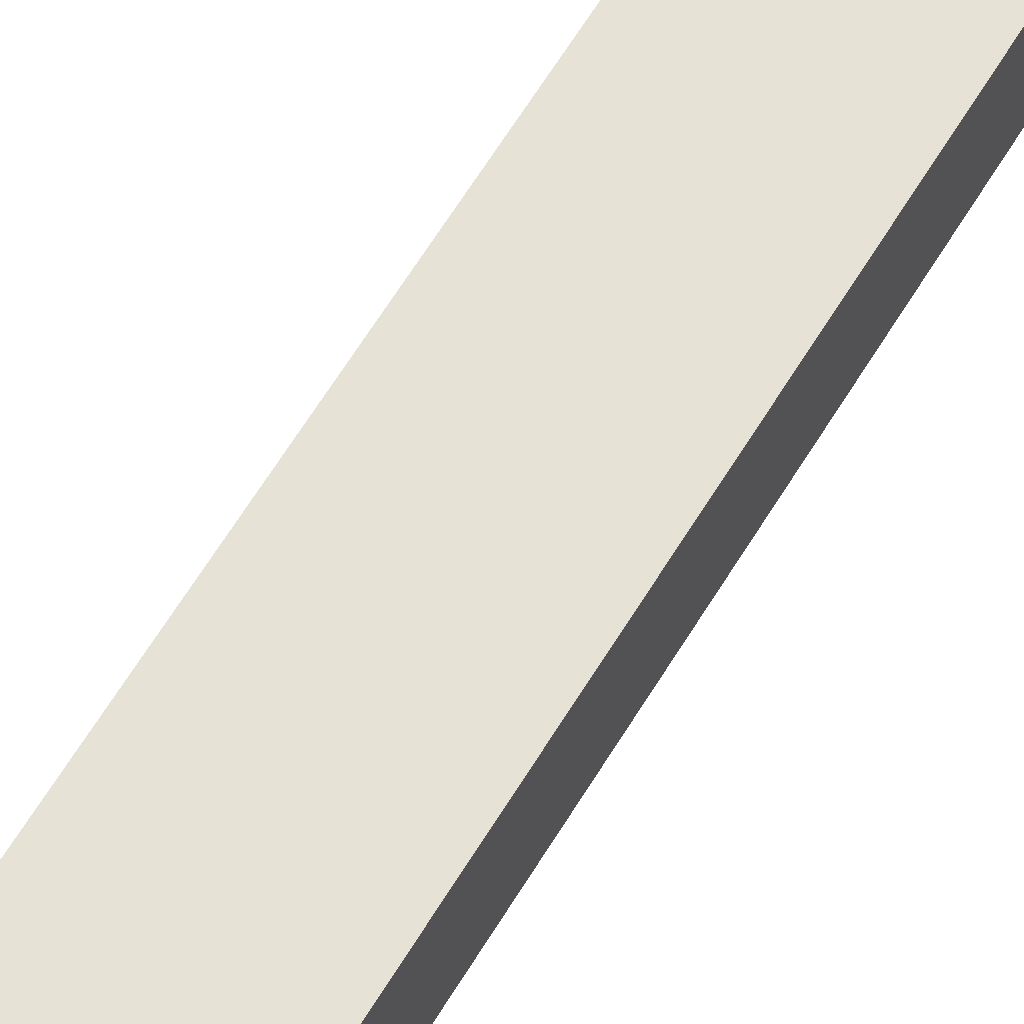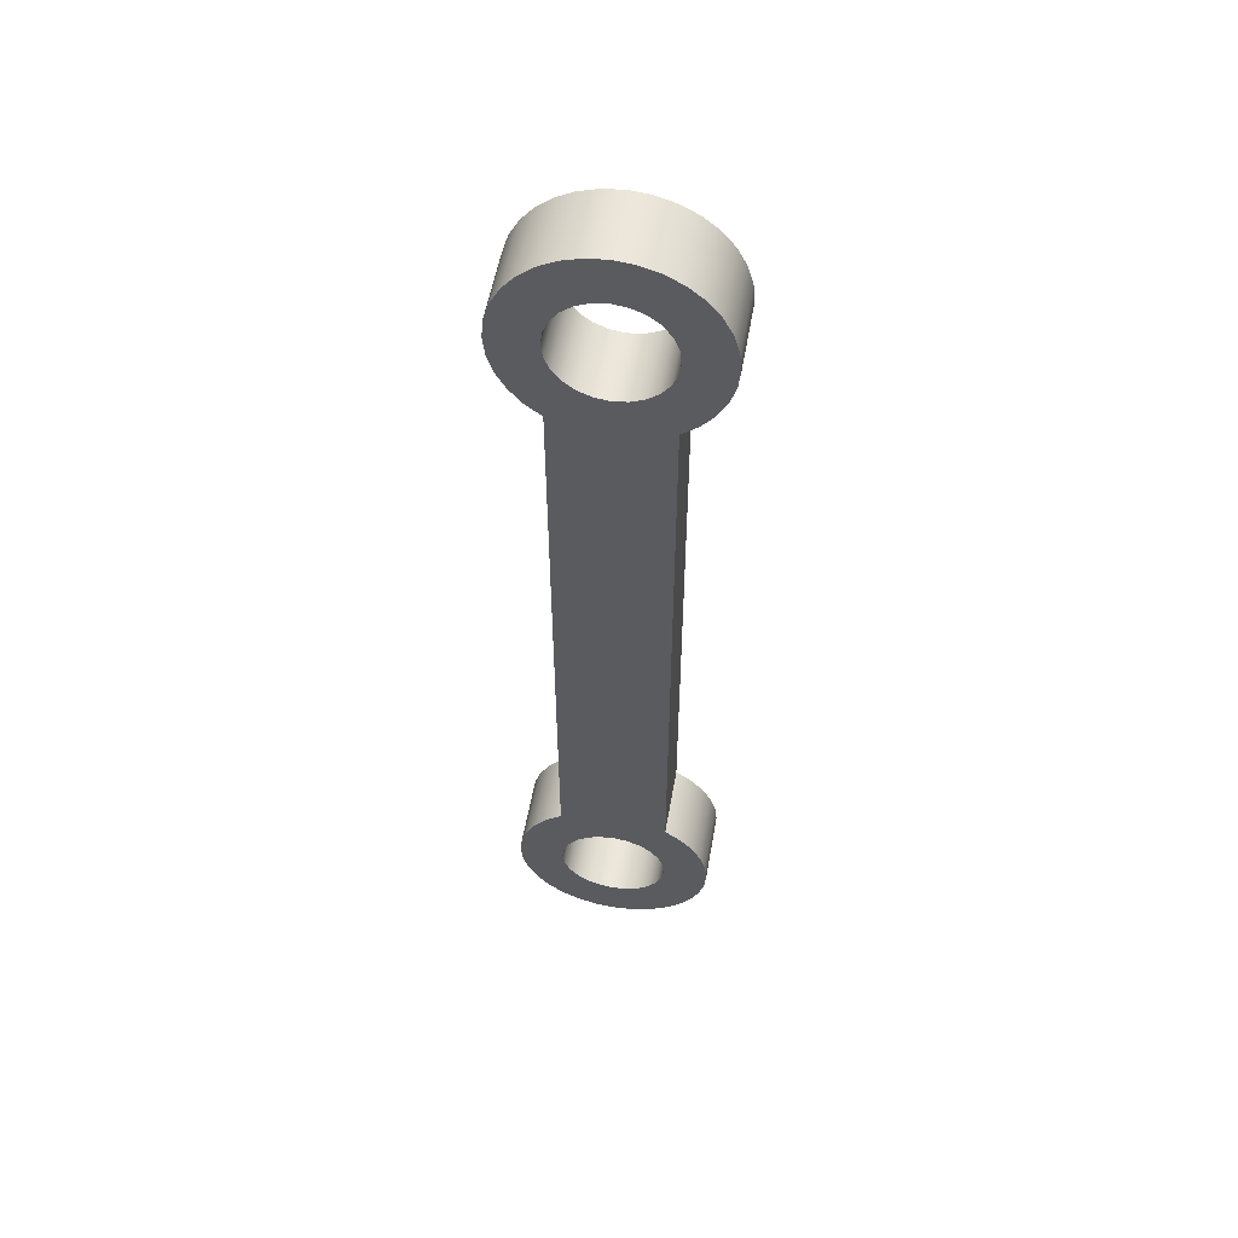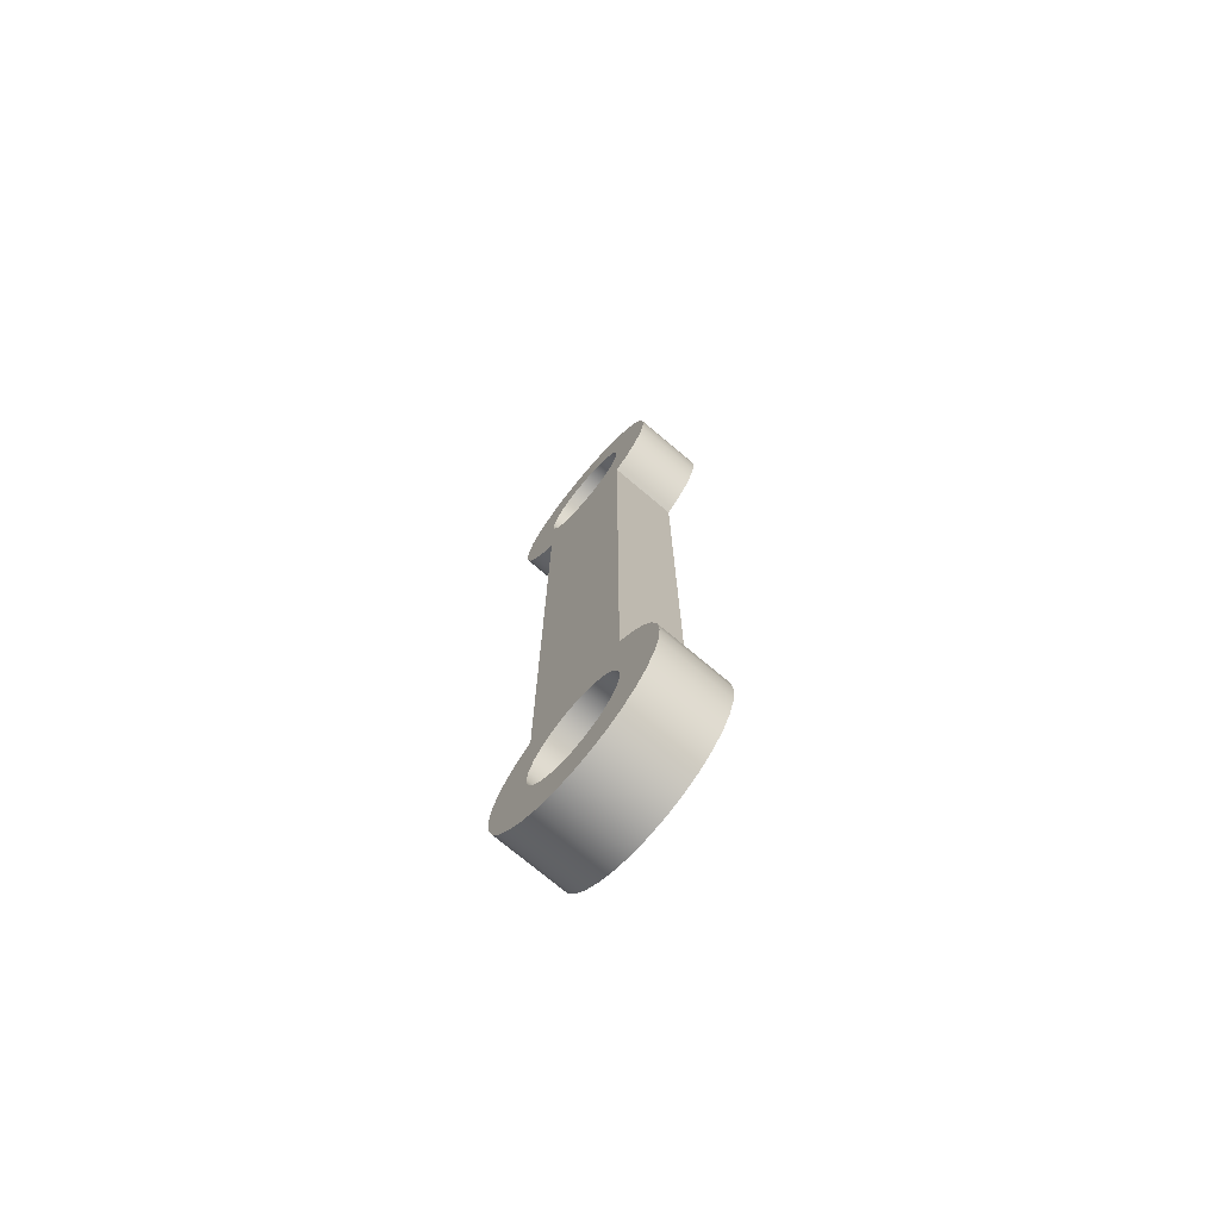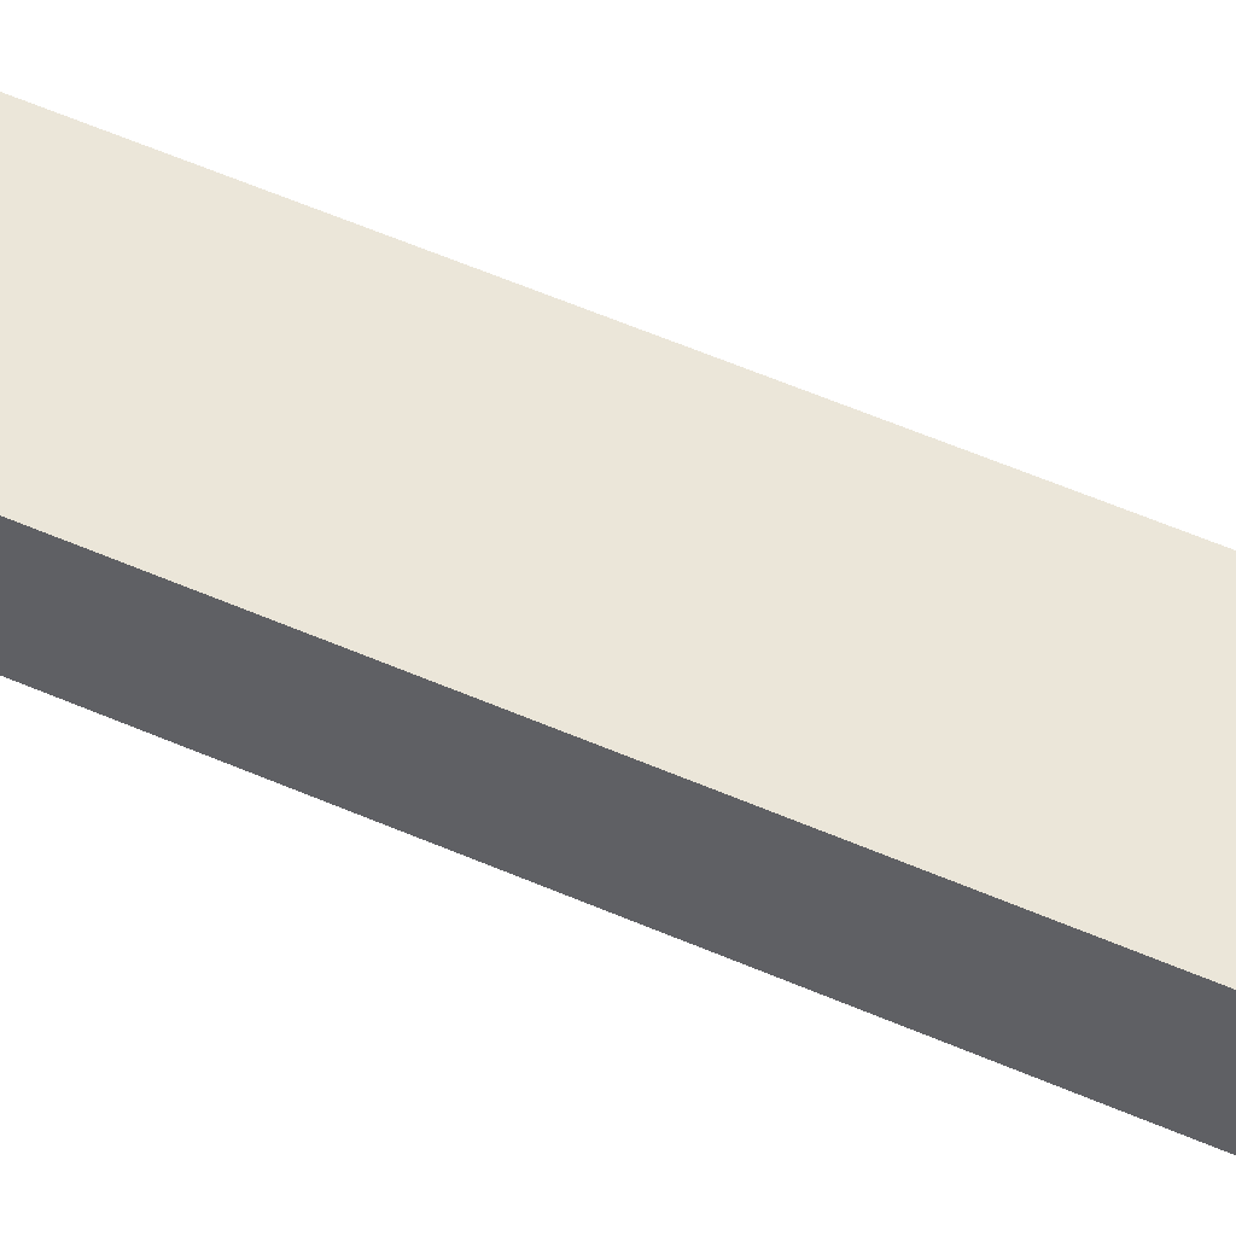
<metadata>
{"format":"obj","ext":"obj","renderer":"f3d","projection":"perspective","resolution":1024,"background":"white","views":[{"elev":63.2,"azim":31.2,"up":"+Y"},{"elev":54.9,"azim":9.9,"up":"+Z"},{"elev":-74.0,"azim":49.9,"up":"+Z"},{"elev":57.3,"azim":-65.7,"up":"+Y"}]}
</metadata>
<code>
v -0.3 0 -3.674e-17
v -0.2898 0 0.07765
v -0.2598 0 0.15
v -0.2121 0 0.2121
v -0.15 0 0.2598
v -0.07765 0 0.2898
v 1.837e-17 0 0.3
v 0.07765 0 0.2898
v 0.15 0 0.2598
v 0.2121 0 0.2121
v 0.2598 0 0.15
v 0.2898 0 0.07765
v 0.3 0 0
v 0.2898 0 -0.07765
v 0.2598 0 -0.15
v 0.2121 0 -0.2121
v 0.15 0 -0.2598
v 0.07765 0 -0.2898
v 1.837e-17 0 -0.3
v -0.07765 0 -0.2898
v -0.15 0 -0.2598
v -0.2121 0 -0.2121
v -0.2598 0 -0.15
v -0.2898 0 -0.07765
v -0.3 0 4.4
v -0.2898 0 4.478
v -0.2598 0 4.55
v -0.2121 0 4.612
v -0.15 0 4.66
v -0.07765 0 4.69
v 1.837e-17 0 4.7
v 0.07765 0 4.69
v 0.15 0 4.66
v 0.2121 0 4.612
v 0.2598 0 4.55
v 0.2898 0 4.478
v 0.3 0 4.4
v 0.2898 0 4.322
v 0.2598 0 4.25
v 0.2121 0 4.188
v 0.15 0 4.14
v 0.07765 0 4.11
v 1.837e-17 0 4.1
v -0.07765 0 4.11
v -0.15 0 4.14
v -0.2121 0 4.188
v -0.2598 0 4.25
v -0.2898 0 4.322
v 0.3 0 3.939
v 0.3845 0 4.007
v 0.4542 0 4.09
v 0.5061 0 4.185
v 0.5385 0 4.288
v 0.55 0 4.396
v 0.5401 0 4.504
v 0.5093 0 4.608
v 0.4587 0 4.703
v 0.3904 0 4.787
v 0.3068 0 4.856
v 0.2114 0 4.908
v 0.1078 0 4.939
v -1.01e-16 0 4.95
v -0.1078 0 4.939
v -0.2114 0 4.908
v -0.3068 0 4.856
v -0.3904 0 4.787
v -0.4587 0 4.703
v -0.5093 0 4.608
v -0.5401 0 4.504
v -0.55 0 4.396
v -0.5385 0 4.288
v -0.5061 0 4.185
v -0.4542 0 4.09
v -0.3845 0 4.007
v -0.3 0 3.939
v -0.3 0 0.461
v -0.3845 0 0.3932
v -0.4542 0 0.3102
v -0.5061 0 0.2152
v -0.5385 0 0.1118
v -0.55 0 0.004101
v -0.5401 0 -0.1038
v -0.5093 0 -0.2076
v -0.4587 0 -0.3034
v -0.3904 0 -0.3875
v -0.3068 0 -0.4565
v -0.2114 0 -0.5077
v -0.1078 0 -0.5393
v -2.106e-16 0 -0.55
v 0.1078 0 -0.5393
v 0.2114 0 -0.5077
v 0.3068 0 -0.4565
v 0.3904 0 -0.3875
v 0.4587 0 -0.3034
v 0.5093 0 -0.2076
v 0.5401 0 -0.1038
v 0.55 0 0.004101
v 0.5385 0 0.1118
v 0.5061 0 0.2152
v 0.4542 0 0.3102
v 0.3845 0 0.3932
v 0.3 0 0.461
v -0.3 0.4 -3.674e-17
v -0.2898 0.4 -0.07765
v -0.2598 0.4 -0.15
v -0.2121 0.4 -0.2121
v -0.15 0.4 -0.2598
v -0.07765 0.4 -0.2898
v 1.837e-17 0.4 -0.3
v 0.07765 0.4 -0.2898
v 0.15 0.4 -0.2598
v 0.2121 0.4 -0.2121
v 0.2598 0.4 -0.15
v 0.2898 0.4 -0.07765
v 0.3 0.4 0
v 0.2898 0.4 0.07765
v 0.2598 0.4 0.15
v 0.2121 0.4 0.2121
v 0.15 0.4 0.2598
v 0.07765 0.4 0.2898
v 1.837e-17 0.4 0.3
v -0.07765 0.4 0.2898
v -0.15 0.4 0.2598
v -0.2121 0.4 0.2121
v -0.2598 0.4 0.15
v -0.2898 0.4 0.07765
v -0.3 0.4 4.4
v -0.2898 0.4 4.322
v -0.2598 0.4 4.25
v -0.2121 0.4 4.188
v -0.15 0.4 4.14
v -0.07765 0.4 4.11
v 1.837e-17 0.4 4.1
v 0.07765 0.4 4.11
v 0.15 0.4 4.14
v 0.2121 0.4 4.188
v 0.2598 0.4 4.25
v 0.2898 0.4 4.322
v 0.3 0.4 4.4
v 0.2898 0.4 4.478
v 0.2598 0.4 4.55
v 0.2121 0.4 4.612
v 0.15 0.4 4.66
v 0.07765 0.4 4.69
v 1.837e-17 0.4 4.7
v -0.07765 0.4 4.69
v -0.15 0.4 4.66
v -0.2121 0.4 4.612
v -0.2598 0.4 4.55
v -0.2898 0.4 4.478
v -0.3 0.4 3.939
v -0.3845 0.4 4.007
v -0.4542 0.4 4.09
v -0.5061 0.4 4.185
v -0.5385 0.4 4.288
v -0.55 0.4 4.396
v -0.5401 0.4 4.504
v -0.5093 0.4 4.608
v -0.4587 0.4 4.703
v -0.3904 0.4 4.787
v -0.3068 0.4 4.856
v -0.2114 0.4 4.908
v -0.1078 0.4 4.939
v -1.01e-16 0.4 4.95
v 0.1078 0.4 4.939
v 0.2114 0.4 4.908
v 0.3068 0.4 4.856
v 0.3904 0.4 4.787
v 0.4587 0.4 4.703
v 0.5093 0.4 4.608
v 0.5401 0.4 4.504
v 0.55 0.4 4.396
v 0.5385 0.4 4.288
v 0.5061 0.4 4.185
v 0.4542 0.4 4.09
v 0.3845 0.4 4.007
v 0.3 0.4 3.939
v 0.3 0.4 0.461
v 0.3845 0.4 0.3932
v 0.4542 0.4 0.3102
v 0.5061 0.4 0.2152
v 0.5385 0.4 0.1118
v 0.55 0.4 0.004101
v 0.5401 0.4 -0.1038
v 0.5093 0.4 -0.2076
v 0.4587 0.4 -0.3034
v 0.3904 0.4 -0.3875
v 0.3068 0.4 -0.4565
v 0.2114 0.4 -0.5077
v 0.1078 0.4 -0.5393
v -2.106e-16 0.4 -0.55
v -0.1078 0.4 -0.5393
v -0.2114 0.4 -0.5077
v -0.3068 0.4 -0.4565
v -0.3904 0.4 -0.3875
v -0.4587 0.4 -0.3034
v -0.5093 0.4 -0.2076
v -0.5401 0.4 -0.1038
v -0.55 0.4 0.004101
v -0.5385 0.4 0.1118
v -0.5061 0.4 0.2152
v -0.4542 0.4 0.3102
v -0.3845 0.4 0.3932
v -0.3 0.4 0.461
v -0.3 0 3.939
v -0.3845 0 4.007
v -0.4542 0 4.09
v -0.5061 0 4.185
v -0.5385 0 4.288
v -0.55 0 4.396
v -0.5401 0 4.504
v -0.5093 0 4.608
v -0.4587 0 4.703
v -0.3904 0 4.787
v -0.3068 0 4.856
v -0.2114 0 4.908
v -0.1078 0 4.939
v -1.01e-16 0 4.95
v 0.1078 0 4.939
v 0.2114 0 4.908
v 0.3068 0 4.856
v 0.3904 0 4.787
v 0.4587 0 4.703
v 0.5093 0 4.608
v 0.5401 0 4.504
v 0.55 0 4.396
v 0.5385 0 4.288
v 0.5061 0 4.185
v 0.4542 0 4.09
v 0.3845 0 4.007
v 0.3 0 3.939
v 0.3 0.4 3.939
v 0.3845 0.4 4.007
v 0.4542 0.4 4.09
v 0.5061 0.4 4.185
v 0.5385 0.4 4.288
v 0.55 0.4 4.396
v 0.5401 0.4 4.504
v 0.5093 0.4 4.608
v 0.4587 0.4 4.703
v 0.3904 0.4 4.787
v 0.3068 0.4 4.856
v 0.2114 0.4 4.908
v 0.1078 0.4 4.939
v -1.01e-16 0.4 4.95
v -0.1078 0.4 4.939
v -0.2114 0.4 4.908
v -0.3068 0.4 4.856
v -0.3904 0.4 4.787
v -0.4587 0.4 4.703
v -0.5093 0.4 4.608
v -0.5401 0.4 4.504
v -0.55 0.4 4.396
v -0.5385 0.4 4.288
v -0.5061 0.4 4.185
v -0.4542 0.4 4.09
v -0.3845 0.4 4.007
v -0.3 0.4 3.939
v 0.3 0 3.939
v 0.3 0 0.461
v 0.3 0.4 0.461
v 0.3 0.4 3.939
v 0.3 0 0.461
v 0.3845 0 0.3932
v 0.4542 0 0.3102
v 0.5061 0 0.2152
v 0.5385 0 0.1118
v 0.55 0 0.004101
v 0.5401 0 -0.1038
v 0.5093 0 -0.2076
v 0.4587 0 -0.3034
v 0.3904 0 -0.3875
v 0.3068 0 -0.4565
v 0.2114 0 -0.5077
v 0.1078 0 -0.5393
v -2.106e-16 0 -0.55
v -0.1078 0 -0.5393
v -0.2114 0 -0.5077
v -0.3068 0 -0.4565
v -0.3904 0 -0.3875
v -0.4587 0 -0.3034
v -0.5093 0 -0.2076
v -0.5401 0 -0.1038
v -0.55 0 0.004101
v -0.5385 0 0.1118
v -0.5061 0 0.2152
v -0.4542 0 0.3102
v -0.3845 0 0.3932
v -0.3 0 0.461
v -0.3 0.4 0.461
v -0.3845 0.4 0.3932
v -0.4542 0.4 0.3102
v -0.5061 0.4 0.2152
v -0.5385 0.4 0.1118
v -0.55 0.4 0.004101
v -0.5401 0.4 -0.1038
v -0.5093 0.4 -0.2076
v -0.4587 0.4 -0.3034
v -0.3904 0.4 -0.3875
v -0.3068 0.4 -0.4565
v -0.2114 0.4 -0.5077
v -0.1078 0.4 -0.5393
v -2.106e-16 0.4 -0.55
v 0.1078 0.4 -0.5393
v 0.2114 0.4 -0.5077
v 0.3068 0.4 -0.4565
v 0.3904 0.4 -0.3875
v 0.4587 0.4 -0.3034
v 0.5093 0.4 -0.2076
v 0.5401 0.4 -0.1038
v 0.55 0.4 0.004101
v 0.5385 0.4 0.1118
v 0.5061 0.4 0.2152
v 0.4542 0.4 0.3102
v 0.3845 0.4 0.3932
v 0.3 0.4 0.461
v -0.3 0 0.461
v -0.3 0 3.939
v -0.3 0.4 3.939
v -0.3 0.4 0.461
v -0.3 0.4 -3.674e-17
v -0.2898 0.4 0.07765
v -0.2598 0.4 0.15
v -0.2121 0.4 0.2121
v -0.15 0.4 0.2598
v -0.07765 0.4 0.2898
v 1.837e-17 0.4 0.3
v 0.07765 0.4 0.2898
v 0.15 0.4 0.2598
v 0.2121 0.4 0.2121
v 0.2598 0.4 0.15
v 0.2898 0.4 0.07765
v 0.3 0.4 0
v 0.2898 0.4 -0.07765
v 0.2598 0.4 -0.15
v 0.2121 0.4 -0.2121
v 0.15 0.4 -0.2598
v 0.07765 0.4 -0.2898
v 1.837e-17 0.4 -0.3
v -0.07765 0.4 -0.2898
v -0.15 0.4 -0.2598
v -0.2121 0.4 -0.2121
v -0.2598 0.4 -0.15
v -0.2898 0.4 -0.07765
v -0.3 0 -3.674e-17
v -0.2898 0 -0.07765
v -0.2598 0 -0.15
v -0.2121 0 -0.2121
v -0.15 0 -0.2598
v -0.07765 0 -0.2898
v 1.837e-17 0 -0.3
v 0.07765 0 -0.2898
v 0.15 0 -0.2598
v 0.2121 0 -0.2121
v 0.2598 0 -0.15
v 0.2898 0 -0.07765
v 0.3 0 0
v 0.2898 0 0.07765
v 0.2598 0 0.15
v 0.2121 0 0.2121
v 0.15 0 0.2598
v 0.07765 0 0.2898
v 1.837e-17 0 0.3
v -0.07765 0 0.2898
v -0.15 0 0.2598
v -0.2121 0 0.2121
v -0.2598 0 0.15
v -0.2898 0 0.07765
v -0.3 0.4 -3.674e-17
v -0.3 0 -3.674e-17
v -0.3 0.4 4.4
v -0.2898 0.4 4.478
v -0.2598 0.4 4.55
v -0.2121 0.4 4.612
v -0.15 0.4 4.66
v -0.07765 0.4 4.69
v 1.837e-17 0.4 4.7
v 0.07765 0.4 4.69
v 0.15 0.4 4.66
v 0.2121 0.4 4.612
v 0.2598 0.4 4.55
v 0.2898 0.4 4.478
v 0.3 0.4 4.4
v 0.2898 0.4 4.322
v 0.2598 0.4 4.25
v 0.2121 0.4 4.188
v 0.15 0.4 4.14
v 0.07765 0.4 4.11
v 1.837e-17 0.4 4.1
v -0.07765 0.4 4.11
v -0.15 0.4 4.14
v -0.2121 0.4 4.188
v -0.2598 0.4 4.25
v -0.2898 0.4 4.322
v -0.3 0 4.4
v -0.2898 0 4.322
v -0.2598 0 4.25
v -0.2121 0 4.188
v -0.15 0 4.14
v -0.07765 0 4.11
v 1.837e-17 0 4.1
v 0.07765 0 4.11
v 0.15 0 4.14
v 0.2121 0 4.188
v 0.2598 0 4.25
v 0.2898 0 4.322
v 0.3 0 4.4
v 0.2898 0 4.478
v 0.2598 0 4.55
v 0.2121 0 4.612
v 0.15 0 4.66
v 0.07765 0 4.69
v 1.837e-17 0 4.7
v -0.07765 0 4.69
v -0.15 0 4.66
v -0.2121 0 4.612
v -0.2598 0 4.55
v -0.2898 0 4.478
v -0.3 0.4 4.4
v -0.3 0 4.4
f 2 77 1
f 1 77 78
f 1 78 84
f 84 78 79
f 84 79 83
f 83 79 80
f 83 80 82
f 82 80 81
f 77 2 76
f 76 2 3
f 76 3 4
f 4 5 76
f 76 5 6
f 76 6 75
f 75 6 44
f 75 44 45
f 6 7 44
f 44 7 43
f 43 7 8
f 43 8 42
f 42 8 102
f 42 102 49
f 8 9 102
f 102 9 10
f 102 10 11
f 11 12 102
f 102 12 101
f 101 12 13
f 101 13 100
f 100 13 94
f 100 94 99
f 99 94 95
f 99 95 98
f 98 95 96
f 98 96 97
f 94 13 93
f 93 13 14
f 93 14 92
f 92 14 15
f 92 15 16
f 92 16 91
f 91 16 17
f 91 17 90
f 90 17 18
f 90 18 89
f 89 18 19
f 89 19 20
f 89 20 88
f 88 20 21
f 88 21 87
f 87 21 22
f 87 22 86
f 86 22 23
f 86 23 24
f 86 24 85
f 85 24 1
f 85 1 84
f 26 66 25
f 25 66 67
f 25 67 73
f 73 67 72
f 72 67 68
f 72 68 71
f 71 68 69
f 71 69 70
f 66 26 65
f 65 26 27
f 65 27 28
f 65 28 64
f 64 28 29
f 64 29 63
f 63 29 30
f 63 30 62
f 62 30 31
f 62 31 32
f 62 32 61
f 61 32 33
f 61 33 60
f 60 33 34
f 60 34 59
f 59 34 35
f 59 35 36
f 59 36 58
f 58 36 37
f 58 37 57
f 57 37 51
f 57 51 52
f 51 37 50
f 50 37 38
f 50 38 49
f 49 38 39
f 49 39 40
f 40 41 49
f 49 41 42
f 45 46 75
f 75 46 47
f 75 47 48
f 75 48 74
f 74 48 25
f 74 25 73
f 57 52 56
f 56 52 53
f 56 53 55
f 55 53 54
f 104 195 103
f 103 195 196
f 103 196 202
f 202 196 201
f 201 196 197
f 201 197 200
f 200 197 198
f 200 198 199
f 195 104 194
f 194 104 105
f 194 105 106
f 194 106 193
f 193 106 107
f 193 107 192
f 192 107 108
f 192 108 191
f 191 108 109
f 191 109 110
f 191 110 190
f 190 110 111
f 190 111 189
f 189 111 112
f 189 112 188
f 188 112 113
f 188 113 114
f 188 114 187
f 187 114 115
f 187 115 186
f 186 115 180
f 186 180 181
f 180 115 179
f 179 115 116
f 179 116 178
f 178 116 117
f 178 117 118
f 118 119 178
f 178 119 120
f 178 120 177
f 177 120 134
f 177 134 135
f 120 121 134
f 134 121 133
f 133 121 122
f 133 122 132
f 132 122 204
f 132 204 151
f 122 123 204
f 204 123 124
f 204 124 125
f 125 126 204
f 204 126 203
f 203 126 103
f 203 103 202
f 128 152 127
f 127 152 153
f 127 153 159
f 159 153 154
f 159 154 158
f 158 154 155
f 158 155 157
f 157 155 156
f 152 128 151
f 151 128 129
f 151 129 130
f 130 131 151
f 151 131 132
f 135 136 177
f 177 136 137
f 177 137 138
f 177 138 176
f 176 138 139
f 176 139 175
f 175 139 169
f 175 169 174
f 174 169 170
f 174 170 173
f 173 170 171
f 173 171 172
f 169 139 168
f 168 139 140
f 168 140 167
f 167 140 141
f 167 141 142
f 167 142 166
f 166 142 143
f 166 143 165
f 165 143 144
f 165 144 164
f 164 144 145
f 164 145 146
f 164 146 163
f 163 146 147
f 163 147 162
f 162 147 148
f 162 148 161
f 161 148 149
f 161 149 150
f 161 150 160
f 160 150 127
f 160 127 159
f 186 181 185
f 185 181 182
f 185 182 184
f 184 182 183
f 258 205 257
f 257 205 206
f 257 206 256
f 256 206 207
f 256 207 255
f 255 207 208
f 255 208 254
f 254 208 209
f 254 209 253
f 253 209 210
f 253 210 252
f 252 210 211
f 252 211 251
f 251 211 212
f 251 212 250
f 250 212 213
f 250 213 249
f 249 213 214
f 249 214 248
f 248 214 215
f 248 215 247
f 247 215 216
f 247 216 246
f 246 216 217
f 246 217 245
f 245 217 218
f 245 218 244
f 244 218 219
f 244 219 243
f 243 219 220
f 243 220 242
f 242 220 221
f 242 221 241
f 241 221 222
f 241 222 240
f 240 222 223
f 240 223 239
f 239 223 224
f 239 224 238
f 238 224 225
f 238 225 237
f 237 225 226
f 237 226 236
f 236 226 227
f 236 227 235
f 235 227 228
f 235 228 234
f 234 228 229
f 234 229 233
f 233 229 230
f 233 230 232
f 232 230 231
f 259 260 262
f 262 260 261
f 316 263 315
f 315 263 264
f 315 264 314
f 314 264 265
f 314 265 313
f 313 265 266
f 313 266 312
f 312 266 267
f 312 267 311
f 311 267 268
f 311 268 310
f 310 268 269
f 310 269 309
f 309 269 270
f 309 270 308
f 308 270 271
f 308 271 307
f 307 271 272
f 307 272 306
f 306 272 273
f 306 273 305
f 305 273 274
f 305 274 304
f 304 274 275
f 304 275 303
f 303 275 276
f 303 276 302
f 302 276 277
f 302 277 301
f 301 277 278
f 301 278 300
f 300 278 279
f 300 279 299
f 299 279 280
f 299 280 298
f 298 280 281
f 298 281 297
f 297 281 282
f 297 282 296
f 296 282 283
f 296 283 295
f 295 283 284
f 295 284 294
f 294 284 285
f 294 285 293
f 293 285 286
f 293 286 292
f 292 286 287
f 292 287 291
f 291 287 288
f 291 288 290
f 290 288 289
f 317 318 320
f 320 318 319
f 322 368 321
f 321 368 370
f 369 345 344
f 344 345 346
f 344 346 343
f 343 346 347
f 343 347 342
f 342 347 348
f 342 348 341
f 341 348 349
f 341 349 340
f 340 349 350
f 340 350 339
f 339 350 351
f 339 351 338
f 338 351 352
f 338 352 337
f 337 352 353
f 337 353 336
f 336 353 354
f 336 354 335
f 335 354 355
f 335 355 334
f 334 355 356
f 334 356 333
f 333 356 357
f 333 357 332
f 332 357 358
f 332 358 331
f 331 358 359
f 331 359 330
f 330 359 360
f 330 360 329
f 329 360 361
f 329 361 328
f 328 361 362
f 328 362 327
f 327 362 363
f 327 363 326
f 326 363 364
f 326 364 325
f 325 364 365
f 325 365 324
f 324 365 366
f 324 366 323
f 323 366 367
f 323 367 322
f 322 367 368
f 372 418 371
f 371 418 420
f 419 395 394
f 394 395 396
f 394 396 393
f 393 396 397
f 393 397 392
f 392 397 398
f 392 398 391
f 391 398 399
f 391 399 390
f 390 399 400
f 390 400 389
f 389 400 401
f 389 401 388
f 388 401 402
f 388 402 387
f 387 402 403
f 387 403 386
f 386 403 404
f 386 404 385
f 385 404 405
f 385 405 384
f 384 405 406
f 384 406 383
f 383 406 407
f 383 407 382
f 382 407 408
f 382 408 381
f 381 408 409
f 381 409 380
f 380 409 410
f 380 410 379
f 379 410 411
f 379 411 378
f 378 411 412
f 378 412 377
f 377 412 413
f 377 413 376
f 376 413 414
f 376 414 375
f 375 414 415
f 375 415 374
f 374 415 416
f 374 416 373
f 373 416 417
f 373 417 372
f 372 417 418

</code>
